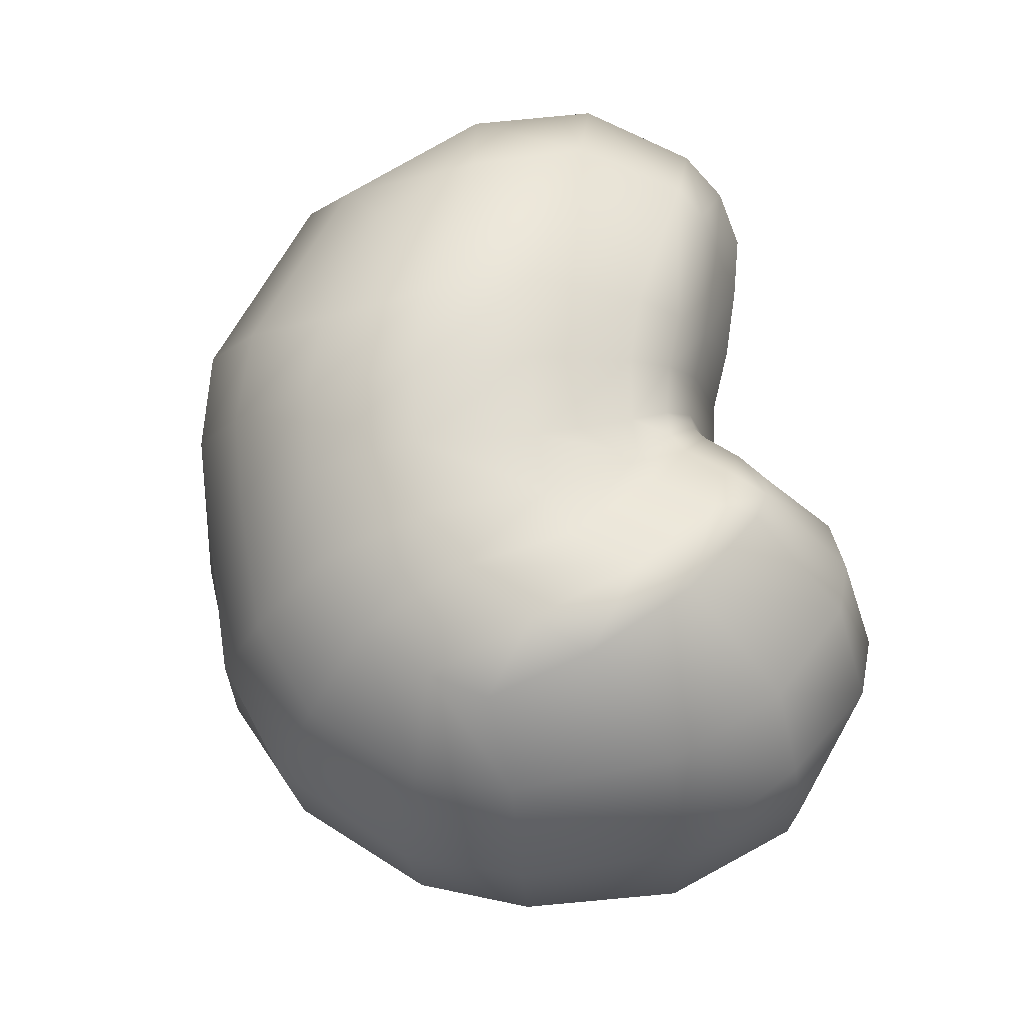
<metadata>
{"format":"obj","ext":"obj","renderer":"f3d","projection":"perspective","resolution":1024,"background":"white","views":[{"elev":69.8,"azim":79.7,"up":"+Z"}]}
</metadata>
<code>
g m_ingredients_potato_01
v 0.2705 0.2297 0.2448
v 0.2559 0.3239 0.2815
v 0.3481 0.3824 0.2079
v 0.3444 0.2376 0.1911
v 0.2393 0.1801 0.2429
v 0.2169 0.2791 0.287
v 0.1852 0.1298 0.2346
v 0.1561 0.2219 0.2783
v 0.09828 0.2037 0.2781
v 0.1132 0.1038 0.2366
v 0.02479 0.1048 0.2421
v 0.02855 0.2058 0.2785
v -0.0438 0.2164 0.282
v 0.3444 0.2376 0.1911
v 0.3481 0.3824 0.2079
v 0.4113 0.3937 0.09776
v 0.4042 0.2366 0.09279
v 0.4252 0.3864 -0.02878
v 0.4137 0.2412 -0.02178
v 0.3947 0.3311 -0.1443
v 0.3857 0.2357 -0.1089
v 0.3528 0.2627 -0.1972
v 0.3123 0.1543 0.1731
v 0.2559 0.3239 0.2815
v 0.2139 0.4239 0.2863
v 0.3045 0.4941 0.2053
v 0.3481 0.3824 0.2079
v 0.2264 0.5733 0.1715
v 0.1469 0.5023 0.2492
v 0.1866 0.3811 0.2896
v 0.2169 0.2791 0.287
v 0.1561 0.2219 0.2783
v 0.1418 0.3277 0.2783
v 0.1268 0.4665 0.2528
v 0.0931 0.4213 0.2422
v 0.09643 0.3138 0.275
v 0.09828 0.2037 0.2781
v 0.02855 0.2058 0.2785
v 0.03948 0.3168 0.2724
v 0.0624 0.4096 0.2356
v 0.02339 0.411 0.2291
v 0.3542 0.5091 0.1068
v 0.4113 0.3937 0.09776
v 0.3784 0.5166 0.03413
v 0.2806 0.5988 0.0586
v 0.2521 0.5968 -0.07325
v 0.1985 0.5944 -0.08796
v 0.2089 0.5345 -0.1651
v 0.2508 0.5259 -0.1743
v 0.1818 0.503 -0.198
v 0.1603 0.5686 -0.1125
v 0.1408 0.4568 -0.2296
v 0.1132 0.5143 -0.1495
v 0.2179 0.4756 -0.2213
v 0.1674 0.4104 -0.2624
v 0.0755 0.4104 -0.2554
v 0.04836 0.4771 -0.1699
v 0.09409 0.3598 -0.2881
v -0.01183 0.3565 -0.2703
v 0.2858 0.5094 -0.177
v 0.2595 0.4454 -0.2302
v 0.1951 0.3578 -0.2777
v 0.1094 0.3046 -0.3018
v -0.005527 0.2875 -0.2984
v 0.008322 0.4394 -0.2114
v 0.2273 0.6201 0.04491
v 0.1727 0.618 0.02377
v 0.1985 0.5944 -0.08796
v 0.2521 0.5968 -0.07325
v 0.2806 0.5988 0.0586
v 0.3035 0.5772 -0.06522
v 0.2508 0.5259 -0.1743
v 0.2858 0.5094 -0.177
v 0.1788 0.5926 0.1524
v 0.128 0.5908 0.1285
v 0.1727 0.618 0.02377
v 0.2273 0.6201 0.04491
v 0.1408 0.5942 -0.002776
v 0.1603 0.5686 -0.1125
v 0.1017 0.5448 -0.04148
v 0.0978 0.5726 0.1081
v 0.06038 0.5347 0.07769
v 0.06542 0.5092 0.193
v 0.03499 0.4833 0.1796
v 0.1132 0.5143 -0.1495
v 0.04429 0.5088 -0.07872
v 0.1985 0.5944 -0.08796
v 0.1192 0.5201 0.2275
v 0.09159 0.5284 0.1951
v 0.128 0.5908 0.1285
v 0.1788 0.5926 0.1524
v 0.06542 0.5092 0.193
v 0.08969 0.4892 0.2271
v 0.05854 0.4554 0.2165
v 0.03499 0.4833 0.1796
v 0.01851 0.4771 0.1662
v 0.03668 0.4477 0.2068
v 0.009816 0.4497 0.1967
v 0.0978 0.5726 0.1081
v 0.02339 0.411 0.2291
v -0.03815 0.4623 0.1941
v -0.03664 0.4218 0.2285
v -0.08953 0.4822 0.1939
v -0.08646 0.5119 0.1502
v -0.2042 0.5326 0.1698
v -0.2253 0.511 0.1925
v -0.3113 0.544 0.09525
v -0.2725 0.5735 0.07482
v -0.1787 0.5445 0.1381
v -0.3532 0.5301 -0.02741
v -0.3111 0.5626 -0.04137
v -0.09844 0.4432 0.2265
v 0.0624 0.4096 0.2356
v 0.0931 0.4213 0.2422
v 0.1268 0.4665 0.2528
v 0.1469 0.5023 0.2492
v 0.2264 0.5733 0.1715
v 0.2273 0.6201 0.04491
v 0.2806 0.5988 0.0586
v 0.03436 0.5175 0.0589
v 0.002288 0.5101 0.04523
v -0.004564 0.4971 -0.08867
v 0.04429 0.5088 -0.07872
v 0.06038 0.5347 0.07769
v 0.03499 0.4833 0.1796
v 0.01851 0.4771 0.1662
v 0.04836 0.4771 -0.1699
v 0.1017 0.5448 -0.04148
v 0.1132 0.5143 -0.1495
v 0.01851 0.4771 0.1662
v -0.0008794 0.4783 0.1531
v 0.002288 0.5101 0.04523
v 0.03436 0.5175 0.0589
v 0.009816 0.4497 0.1967
v -0.04119 0.4922 0.1482
v -0.03815 0.4623 0.1941
v -0.08646 0.5119 0.1502
v -0.04979 0.5223 0.03848
v -0.03056 0.5045 -0.07284
v -0.05778 0.515 -0.06754
v -0.08892 0.5193 -0.06919
v -0.004564 0.4971 -0.08867
v -0.04979 0.5223 0.03848
v -0.08646 0.5119 0.1502
v -0.1036 0.5466 0.04869
v -0.1604 0.5653 0.06697
v -0.1787 0.5445 0.1381
v -0.2224 0.5831 0.05867
v -0.2725 0.5735 0.07482
v -0.2513 0.5816 0.004694
v -0.3111 0.5626 -0.04137
v -0.2572 0.5743 -0.05181
v -0.2042 0.5326 0.1698
v -0.0919 0.5265 -0.0147
v -0.08892 0.5193 -0.06919
v -0.1197 0.5218 -0.08275
v -0.1198 0.5515 0.03242
v -0.1172 0.5391 -0.01631
v -0.2296 0.5715 -0.03978
v -0.2306 0.5786 0.003561
v -0.2059 0.5793 0.04112
v -0.1608 0.566 0.04506
v -0.1325 0.5351 -0.06051
v -0.1893 0.5497 -0.0636
v -0.1907 0.5452 -0.08882
v -0.2462 0.5265 -0.1591
v -0.1793 0.5352 0.03246
v -0.1859 0.5289 0.002818
v -0.1536 0.5199 -0.002895
v -0.192 0.5268 -0.02802
v -0.1563 0.5302 -0.0323
v -0.2177 0.5422 0.007335
v -0.1443 0.528 -0.04893
v -0.1872 0.5412 -0.05279
v -0.1793 0.5352 0.03246
v -0.1536 0.5199 -0.002895
v -0.1478 0.5384 0.01796
v -0.1328 0.5412 0.02785
v -0.3113 0.544 0.09525
v -0.3596 0.4468 0.136
v -0.4061 0.4232 0.006629
v -0.2253 0.511 0.1925
v -0.2628 0.4171 0.2371
v -0.3572 0.3281 0.1555
v -0.2613 0.3105 0.2475
v -0.4025 0.2982 0.03731
v -0.1181 0.3433 0.2709
v -0.1184 0.239 0.28
v -0.0438 0.2164 0.282
v -0.03813 0.3241 0.2739
v -0.09844 0.4432 0.2265
v -0.03664 0.4218 0.2285
v 0.02855 0.2058 0.2785
v 0.03948 0.3168 0.2724
v 0.02339 0.411 0.2291
v -0.3113 0.544 0.09525
v -0.4061 0.4232 0.006629
v -0.3532 0.5301 -0.02741
v -0.3961 0.3815 -0.1261
v -0.3453 0.4831 -0.1487
v -0.327 0.3023 -0.2231
v -0.2853 0.4036 -0.2382
v -0.3912 0.2673 -0.08851
v -0.4025 0.2982 0.03731
v -0.3213 0.2031 -0.1832
v -0.2572 0.5743 -0.05181
v -0.3111 0.5626 -0.04137
v -0.3046 0.5162 -0.155
v -0.2462 0.5265 -0.1591
v -0.2462 0.5265 -0.1591
v -0.3046 0.5162 -0.155
v -0.2605 0.4318 -0.2344
v -0.2853 0.4036 -0.2382
v -0.1639 0.326 -0.2636
v -0.1432 0.3825 -0.2469
v -0.2252 0.4557 -0.2182
v -0.1304 0.4262 -0.2213
v -0.08513 0.2971 -0.2831
v -0.07798 0.3612 -0.263
v -0.005527 0.2875 -0.2984
v -0.01183 0.3565 -0.2703
v -0.3453 0.4831 -0.1487
v -0.1054 0.4038 -0.2369
v -0.07391 0.3944 -0.2467
v -0.04407 0.3911 -0.2485
v -0.01533 0.401 -0.2431
v 0.0755 0.4104 -0.2554
v -0.2462 0.5265 -0.1591
v -0.2605 0.4318 -0.2344
v -0.2252 0.4557 -0.2182
v -0.1304 0.4262 -0.2213
v -0.1417 0.4634 -0.1935
v -0.1428 0.4894 -0.1631
v -0.3961 0.3815 -0.1261
v -0.3213 0.2031 -0.1832
v -0.327 0.3023 -0.2231
v -0.1874 0.1156 -0.2147
v -0.1915 0.2121 -0.2551
v -0.2853 0.4036 -0.2382
v -0.3912 0.2673 -0.08851
v -0.3242 0.1314 -0.04955
v -0.2822 0.1214 -0.1288
v -0.3213 0.2031 -0.1832
v -0.4025 0.2982 0.03731
v -0.4025 0.2982 0.03731
v -0.3325 0.1452 0.06571
v -0.3242 0.1314 -0.04955
v -0.3572 0.3281 0.1555
v -0.2939 0.1856 0.1678
v -0.1797 0.02119 0.07532
v -0.1524 0.06908 0.1745
v -0.2323 0.2106 0.2289
v -0.1227 0.1402 0.2476
v -0.09221 -0.003386 0.06795
v -0.06812 0.04093 0.1697
v -0.182 0.0161 -0.03798
v -0.1184 0.239 0.28
v -0.04836 0.1149 0.2475
v -0.0438 0.2164 0.282
v -0.2613 0.3105 0.2475
v -0.2323 0.2106 0.2289
v -0.2939 0.1856 0.1678
v -0.3572 0.3281 0.1555
v -0.1184 0.239 0.28
v -0.1524 0.06908 0.1745
v -0.06812 0.04093 0.1697
v -0.09221 -0.003386 0.06795
v -0.004423 -0.008319 0.05721
v 0.01667 0.03301 0.1619
v 0.1392 -0.01342 0.04553
v 0.149 -0.01564 -0.07257
v 0.1361 0.03153 0.1525
v 0.02479 0.1048 0.2421
v 0.1132 0.1038 0.2366
v 0.2687 0.03718 -0.06583
v 0.2527 0.02385 0.04676
v 0.3706 0.1422 -0.03823
v 0.3607 0.1312 0.07287
v 0.2299 0.0672 0.1531
v 0.3123 0.1543 0.1731
v 0.1852 0.1298 0.2346
v 0.2393 0.1801 0.2429
v 0.4137 0.2412 -0.02178
v 0.3857 0.2357 -0.1089
v 0.4042 0.2366 0.09279
v 0.3444 0.2376 0.1911
v -0.04836 0.1149 0.2475
v -0.1227 0.1402 0.2476
v -0.0438 0.2164 0.282
v -0.3242 0.1314 -0.04955
v -0.182 0.0161 -0.03798
v -0.1768 0.04337 -0.1406
v -0.2822 0.1214 -0.1288
v -0.08634 0.01144 -0.159
v -0.09226 -0.01474 -0.04957
v -0.1797 0.02119 0.07532
v -0.09221 -0.003386 0.06795
v -0.09562 0.08459 -0.2358
v -0.1874 0.1156 -0.2147
v -0.3213 0.2031 -0.1832
v -0.005193 0.07782 -0.2508
v 0.003509 0.004954 -0.1748
v 0.1561 0.02651 -0.1819
v -0.002005 -0.02228 -0.06406
v 0.149 -0.01564 -0.07257
v -0.004423 -0.008319 0.05721
v 0.1466 0.1013 -0.2581
v 0.2771 0.09258 -0.1653
v 0.2663 0.1667 -0.2364
v 0.3498 0.1667 -0.1387
v 0.2687 0.03718 -0.06583
v 0.3706 0.1422 -0.03823
v 0.3528 0.2627 -0.1972
v 0.3857 0.2357 -0.1089
v -0.1874 0.1156 -0.2147
v -0.09562 0.08459 -0.2358
v -0.1039 0.1839 -0.2762
v -0.1915 0.2121 -0.2551
v -0.08513 0.2971 -0.2831
v -0.1639 0.326 -0.2636
v -0.2853 0.4036 -0.2382
v -0.005527 0.2875 -0.2984
v -0.01739 0.1776 -0.2916
v -0.005193 0.07782 -0.2508
v 0.09159 0.5284 0.1951
v 0.0978 0.5726 0.1081
v 0.128 0.5908 0.1285
v 0.1408 0.5942 -0.002776
v 0.1951 0.3578 -0.2777
v 0.09409 0.3598 -0.2881
v 0.1094 0.3046 -0.3018
v -0.3453 0.4831 -0.1487
v -0.3046 0.5162 -0.155
v -0.3111 0.5626 -0.04137
v -0.3532 0.5301 -0.02741
v 0.008322 0.4394 -0.2114
v 0.01658 0.4674 -0.1739
v 0.004156 0.4624 -0.1696
v -0.004622 0.4353 -0.2001
v 0.04836 0.4771 -0.1699
v 0.01497 0.4885 -0.1323
v 0.0002278 0.4762 -0.1327
v -0.01278 0.4894 -0.09481
v -0.004564 0.4971 -0.08867
v -0.015 0.4596 -0.1254
v -0.01533 0.401 -0.2431
v 0.0755 0.4104 -0.2554
v -0.04707 0.3985 -0.2341
v -0.072 0.401 -0.2347
v -0.07391 0.3944 -0.2467
v -0.04407 0.3911 -0.2485
v -0.07532 0.3986 -0.2084
v -0.05303 0.3962 -0.2104
v -0.06028 0.4028 -0.1921
v -0.07342 0.404 -0.1924
v -0.1 0.4061 -0.2028
v -0.08888 0.4095 -0.1863
v -0.1006 0.4089 -0.2239
v -0.1054 0.4038 -0.2369
v -0.1304 0.4262 -0.2213
v -0.04698 0.405 -0.1913
v -0.03608 0.4002 -0.2062
v -0.02303 0.4032 -0.2331
v -0.0554 0.4222 -0.1708
v -0.03585 0.4245 -0.1705
v -0.03039 0.4418 -0.1519
v -0.04884 0.4411 -0.1509
v -0.07048 0.4241 -0.1707
v -0.06861 0.4435 -0.1509
v -0.08628 0.428 -0.167
v -0.08754 0.447 -0.1484
v -0.1035 0.4378 -0.1627
v -0.1036 0.453 -0.1475
v -0.1172 0.4616 -0.1507
v -0.05297 0.4536 -0.1239
v -0.03321 0.4513 -0.1292
v -0.04088 0.4609 -0.106
v -0.05342 0.4648 -0.09922
v -0.06785 0.4564 -0.1224
v -0.06681 0.4694 -0.09572
v -0.0427 0.476 -0.08802
v -0.06487 0.4823 -0.08462
v -0.08291 0.4705 -0.0965
v -0.09054 0.4873 -0.08427
v -0.09762 0.4727 -0.1013
v -0.1081 0.4865 -0.09292
v -0.102 0.4629 -0.1245
v -0.1178 0.4781 -0.1198
v -0.08333 0.4587 -0.1211
v -0.02723 0.4689 -0.09774
v -0.03056 0.5045 -0.07284
v -0.05778 0.515 -0.06754
v -0.0603 0.5065 -0.07829
v -0.03502 0.4966 -0.08282
v -0.0427 0.476 -0.08802
v -0.06487 0.4823 -0.08462
v -0.08917 0.5082 -0.07941
v -0.08892 0.5193 -0.06919
v -0.09054 0.4873 -0.08427
v -0.1145 0.5116 -0.08876
v -0.1081 0.4865 -0.09292
v -0.1428 0.4894 -0.1631
v -0.1417 0.4634 -0.1935
v -0.1302 0.4565 -0.1851
v -0.1317 0.4816 -0.16
v -0.1172 0.4616 -0.1507
v -0.1194 0.4416 -0.1725
v -0.1035 0.4378 -0.1627
v -0.1178 0.4781 -0.1198
v -0.1271 0.497 -0.1243
v -0.1081 0.4865 -0.09292
v -0.1145 0.5116 -0.08876
v -0.1197 0.5218 -0.08275
v -0.1398 0.5125 -0.123
v -0.08892 0.5193 -0.06919
v -0.08917 0.5082 -0.07941
v -0.2462 0.5265 -0.1591
v -0.1015 0.4196 -0.1795
v -0.1148 0.4189 -0.1919
v -0.08888 0.4095 -0.1863
v -0.1 0.4061 -0.2028
v -0.1006 0.4089 -0.2239
v -0.1225 0.426 -0.2121
v -0.1304 0.4262 -0.2213
v -0.004564 0.4971 -0.08867
v 0.01497 0.4885 -0.1323
v 0.04836 0.4771 -0.1699
v -0.2462 0.5265 -0.1591
v -0.1398 0.5125 -0.123
v -0.1197 0.5218 -0.08275
v -0.1907 0.5452 -0.08882
v -0.03039 0.4418 -0.1519
v -0.03585 0.4245 -0.1705
v -0.01904 0.4233 -0.1847
v -0.01471 0.4467 -0.1565
v 0.004156 0.4624 -0.1696
v -0.004622 0.4353 -0.2001
v -0.015 0.4596 -0.1254
v -0.03321 0.4513 -0.1292
v -0.04088 0.4609 -0.106
v -0.02723 0.4689 -0.09774
v -0.01278 0.4894 -0.09481
v -0.0427 0.476 -0.08802
v -0.03502 0.4966 -0.08282
v -0.004564 0.4971 -0.08867
v -0.03056 0.5045 -0.07284
v -0.02303 0.4032 -0.2331
v -0.01533 0.401 -0.2431
v -0.04407 0.3911 -0.2485
v -0.04707 0.3985 -0.2341
v -0.03608 0.4002 -0.2062
v -0.04698 0.405 -0.1913
v -0.01471 0.4467 -0.1565
v -0.1015 0.4196 -0.1795
v 0.3784 0.5166 0.03413
v 0.2806 0.5988 0.0586
v 0.3035 0.5772 -0.06522
v 0.3831 0.511 -0.03615
v 0.3804 0.4769 -0.1001
v 0.4252 0.3864 -0.02878
v 0.3618 0.4428 -0.1518
v 0.3947 0.3311 -0.1443
v 0.3446 0.4057 -0.1891
v 0.4113 0.3937 0.09776
v 0.3804 0.4769 -0.1001
v 0.3035 0.5772 -0.06522
v 0.2858 0.5094 -0.177
v 0.3804 0.4769 -0.1001
v 0.2858 0.5094 -0.177
v 0.3618 0.4428 -0.1518
v 0.2595 0.4454 -0.2302
v 0.3446 0.4057 -0.1891
v 0.3198 0.364 -0.2174
v 0.1951 0.3578 -0.2777
v 0.2919 0.3213 -0.2486
v 0.2517 0.2769 -0.2736
v 0.1094 0.3046 -0.3018
v 0.2054 0.2431 -0.287
v 0.2663 0.1667 -0.2364
v 0.1466 0.1013 -0.2581
v 0.3528 0.2627 -0.1972
v 0.3947 0.3311 -0.1443
v 0.1003 0.1833 -0.2933
v -0.01739 0.1776 -0.2916
v -0.005193 0.07782 -0.2508
v -0.005527 0.2875 -0.2984
v 0.2517 0.2769 -0.2736
v 0.2663 0.1667 -0.2364
v 0.3528 0.2627 -0.1972
v -0.192 0.5268 -0.02802
v -0.2177 0.5422 0.007335
v -0.2092 0.5494 -0.02224
v -0.2249 0.5578 -0.03245
v -0.2282 0.5657 0.003779
v -0.2059 0.5648 0.03592
v -0.2306 0.5786 0.003561
v -0.2059 0.5793 0.04112
v -0.2296 0.5715 -0.03978
v -0.2177 0.5422 0.007335
v -0.1859 0.5289 0.002818
v -0.1793 0.5352 0.03246
v -0.1974 0.5548 0.02427
v -0.2059 0.5648 0.03592
v -0.1443 0.528 -0.04893
v -0.1257 0.5301 -0.01259
v -0.1536 0.5199 -0.002895
v -0.1328 0.5412 0.02785
v -0.1172 0.5391 -0.01631
v -0.1325 0.5351 -0.06051
v -0.1198 0.5515 0.03242
v -0.2249 0.5578 -0.03245
v -0.1872 0.5412 -0.05279
v -0.192 0.5268 -0.02802
v -0.1893 0.5497 -0.0636
v -0.2296 0.5715 -0.03978
v -0.1443 0.528 -0.04893
v -0.1325 0.5351 -0.06051
v -0.1328 0.5412 0.02785
v -0.1668 0.5547 0.04398
v -0.1793 0.5352 0.03246
v -0.2059 0.5648 0.03592
v -0.1608 0.566 0.04506
v -0.1198 0.5515 0.03242
v -0.2059 0.5793 0.04112
v -0.1793 0.5352 0.03246
v -0.2059 0.5648 0.03592
v -0.1974 0.5548 0.02427
g m_ingredients_potato_01_0
f 3 2 1
f 4 3 1
f 4 1 5
f 1 2 6
f 5 1 6
f 5 6 7
f 6 8 7
f 7 8 9
f 10 7 9
f 10 9 11
f 9 12 11
f 11 12 13
f 16 15 14
f 17 16 14
f 18 16 17
f 19 18 17
f 20 18 19
f 21 20 19
f 22 20 21
f 17 14 23
f 26 25 24
f 27 26 24
f 26 28 25
f 28 29 25
f 24 25 30
f 31 24 30
f 31 30 32
f 30 33 32
f 30 34 33
f 25 29 34
f 30 25 34
f 34 35 33
f 32 33 36
f 37 32 36
f 37 36 38
f 36 39 38
f 36 40 39
f 33 35 40
f 36 33 40
f 40 41 39
f 42 26 27
f 43 42 27
f 43 44 42
f 45 42 44
f 42 45 26
f 45 28 26
f 48 47 46
f 49 48 46
f 48 50 47
f 50 48 49
f 50 51 47
f 51 50 52
f 53 51 52
f 52 50 54
f 54 50 49
f 55 52 54
f 52 56 53
f 56 52 55
f 56 57 53
f 58 56 55
f 58 59 56
f 54 49 60
f 61 54 60
f 55 54 61
f 62 55 61
f 58 55 62
f 58 63 59
f 63 64 59
f 57 56 65
f 68 67 66
f 69 68 66
f 69 66 70
f 71 69 70
f 72 69 71
f 73 72 71
f 76 75 74
f 77 76 74
f 76 78 75
f 79 78 76
f 80 78 79
f 78 80 81
f 80 82 81
f 81 82 83
f 82 84 83
f 85 80 79
f 80 86 82
f 87 79 76
f 90 89 88
f 91 90 88
f 88 89 92
f 93 88 92
f 93 92 94
f 92 95 94
f 94 95 96
f 97 94 96
f 97 96 98
f 99 92 89
f 97 98 100
f 100 98 101
f 102 100 101
f 102 101 103
f 103 101 104
f 103 104 105
f 103 105 106
f 107 106 105
f 108 107 105
f 108 105 109
f 110 107 108
f 111 110 108
f 112 103 106
f 112 102 103
f 113 97 100
f 113 114 94
f 97 113 94
f 93 94 114
f 115 93 114
f 93 115 88
f 115 116 88
f 91 88 116
f 117 91 116
f 118 91 117
f 119 118 117
f 122 121 120
f 123 122 120
f 123 120 124
f 124 120 125
f 120 126 125
f 123 127 122
f 127 123 128
f 129 127 128
f 132 131 130
f 133 132 130
f 130 131 134
f 134 131 135
f 136 134 135
f 136 135 137
f 137 135 138
f 131 132 138
f 135 131 138
f 139 138 132
f 139 140 138
f 140 141 138
f 142 139 132
f 145 144 143
f 144 145 146
f 147 144 146
f 146 148 147
f 148 149 147
f 150 149 148
f 151 149 150
f 152 151 150
f 144 147 153
f 154 145 143
f 143 155 154
f 155 156 154
f 145 154 157
f 145 157 146
f 154 158 157
f 152 150 159
f 150 160 159
f 148 146 161
f 161 160 150
f 148 161 150
f 146 162 161
f 157 162 146
f 163 158 154
f 156 163 154
f 163 156 164
f 156 165 164
f 159 164 165
f 152 159 165
f 166 152 165
f 169 168 167
f 170 168 169
f 171 170 169
f 172 168 170
f 171 169 173
f 171 173 170
f 173 174 170
f 177 176 175
f 177 178 176
f 177 175 178
f 181 180 179
f 179 180 182
f 180 183 182
f 180 184 183
f 184 185 183
f 186 184 180
f 181 186 180
f 187 183 185
f 188 187 185
f 188 189 187
f 189 190 187
f 191 182 183
f 187 191 183
f 187 190 191
f 190 192 191
f 189 193 190
f 193 194 190
f 190 194 192
f 194 195 192
f 198 197 196
f 199 197 198
f 200 199 198
f 201 199 200
f 202 201 200
f 199 203 197
f 203 204 197
f 205 203 199
f 208 207 206
f 209 208 206
f 212 211 210
f 212 213 211
f 213 212 214
f 212 215 214
f 212 216 215
f 216 217 215
f 214 215 218
f 215 219 218
f 218 219 220
f 219 221 220
f 213 222 211
f 215 217 223
f 219 215 223
f 219 223 224
f 224 225 219
f 219 225 221
f 225 226 221
f 221 226 227
f 230 229 228
f 230 228 231
f 228 232 231
f 233 232 228
f 236 235 234
f 235 236 237
f 236 238 237
f 236 239 238
f 242 241 240
f 243 242 240
f 240 241 244
f 247 246 245
f 245 246 248
f 246 249 248
f 246 250 249
f 250 251 249
f 249 251 252
f 251 253 252
f 250 254 251
f 251 255 253
f 256 250 246
f 247 256 246
f 253 257 252
f 253 258 257
f 258 259 257
f 262 261 260
f 263 262 260
f 264 260 261
f 267 266 265
f 267 268 266
f 268 269 266
f 268 270 269
f 271 270 268
f 270 272 269
f 269 272 273
f 272 274 273
f 271 275 270
f 275 276 270
f 270 276 272
f 275 277 276
f 277 278 276
f 276 278 279
f 276 279 272
f 272 279 274
f 278 280 279
f 279 280 281
f 279 281 274
f 280 282 281
f 277 283 278
f 284 283 277
f 283 285 278
f 278 285 280
f 280 286 282
f 269 273 287
f 266 269 287
f 266 287 288
f 287 273 289
f 292 291 290
f 293 292 290
f 292 294 291
f 294 295 291
f 291 295 296
f 295 297 296
f 298 294 292
f 299 298 292
f 300 299 292
f 293 300 292
f 298 301 294
f 301 302 294
f 294 302 295
f 302 301 303
f 302 303 304
f 302 304 295
f 295 304 297
f 303 305 304
f 304 305 306
f 304 306 297
f 301 307 303
f 303 307 308
f 303 308 305
f 307 309 308
f 308 309 310
f 308 310 311
f 308 311 305
f 310 312 311
f 309 313 310
f 310 313 314
f 310 314 312
f 317 316 315
f 318 317 315
f 319 317 318
f 320 319 318
f 321 320 318
f 319 322 317
f 322 323 317
f 317 323 316
f 323 324 316
f 327 326 325
f 328 326 327
f 331 330 329
f 334 333 332
f 335 334 332
f 338 337 336
f 339 338 336
f 337 340 336
f 340 337 341
f 342 341 337
f 338 342 337
f 342 343 341
f 343 344 341
f 342 345 343
f 342 338 345
f 339 336 346
f 347 346 336
f 350 349 348
f 351 350 348
f 349 352 348
f 352 353 348
f 354 353 352
f 355 354 352
f 352 356 355
f 356 352 349
f 356 357 355
f 358 356 349
f 359 358 349
f 350 359 349
f 359 360 358
f 354 361 353
f 361 362 353
f 353 362 363
f 348 353 363
f 361 354 364
f 365 361 364
f 365 364 366
f 364 367 366
f 364 368 367
f 354 355 368
f 364 354 368
f 368 369 367
f 368 370 369
f 355 357 370
f 368 355 370
f 370 371 369
f 370 372 371
f 370 357 372
f 372 373 371
f 373 372 374
f 366 367 375
f 376 366 375
f 376 375 377
f 375 378 377
f 375 379 378
f 367 369 379
f 375 367 379
f 379 380 378
f 381 378 380
f 382 381 380
f 382 380 383
f 384 382 383
f 384 383 385
f 386 384 385
f 386 385 387
f 387 385 383
f 388 386 387
f 388 387 373
f 374 388 373
f 389 387 383
f 389 383 380
f 379 389 380
f 390 377 378
f 381 390 378
f 379 369 389
f 369 371 389
f 389 371 387
f 371 373 387
f 393 392 391
f 394 393 391
f 394 395 393
f 395 396 393
f 392 393 397
f 398 392 397
f 393 396 399
f 397 393 399
f 397 399 400
f 399 401 400
f 404 403 402
f 405 404 402
f 405 406 404
f 406 407 404
f 408 407 406
f 409 406 405
f 410 409 405
f 411 409 410
f 412 411 410
f 413 412 410
f 414 413 410
f 414 410 405
f 402 414 405
f 413 415 412
f 415 416 412
f 414 402 417
f 408 418 407
f 418 419 407
f 419 418 420
f 421 419 420
f 419 421 422
f 423 419 422
f 424 423 422
f 407 419 423
f 404 407 423
f 423 424 403
f 404 423 403
f 427 426 425
f 430 429 428
f 431 430 428
f 434 433 432
f 435 434 432
f 434 435 436
f 437 434 436
f 436 435 438
f 439 438 435
f 439 440 438
f 440 441 438
f 438 441 442
f 442 441 443
f 444 442 443
f 442 444 445
f 444 446 445
f 437 447 434
f 447 437 448
f 448 449 447
f 449 450 447
f 447 451 434
f 434 451 433
f 451 452 433
f 366 376 453
f 357 454 372
f 457 456 455
f 458 457 455
f 459 457 458
f 458 460 459
f 459 460 461
f 460 462 461
f 461 462 463
f 464 460 458
f 455 464 458
f 467 466 465
f 470 469 468
f 471 469 470
f 472 471 470
f 473 471 472
f 474 471 473
f 475 474 473
f 476 474 475
f 477 474 476
f 478 477 476
f 476 479 478
f 479 480 478
f 475 481 476
f 473 481 475
f 482 481 473
f 472 482 473
f 477 478 483
f 480 483 478
f 484 483 480
f 485 484 480
f 486 477 483
f 484 486 483
f 489 488 487
f 492 491 490
f 492 490 493
f 492 493 491
f 493 494 491
f 491 494 495
f 495 494 496
f 496 494 493
f 497 495 496
f 498 496 493
f 501 500 499
f 502 501 499
f 502 499 503
f 506 505 504
f 507 505 506
f 504 505 508
f 508 505 507
f 509 504 508
f 510 508 507
f 513 512 511
f 511 512 514
f 515 511 514
f 514 512 516
f 517 514 516
f 520 519 518
f 521 519 520
f 518 519 522
f 522 519 521
f 523 518 522
f 524 522 521
f 527 526 525

</code>
